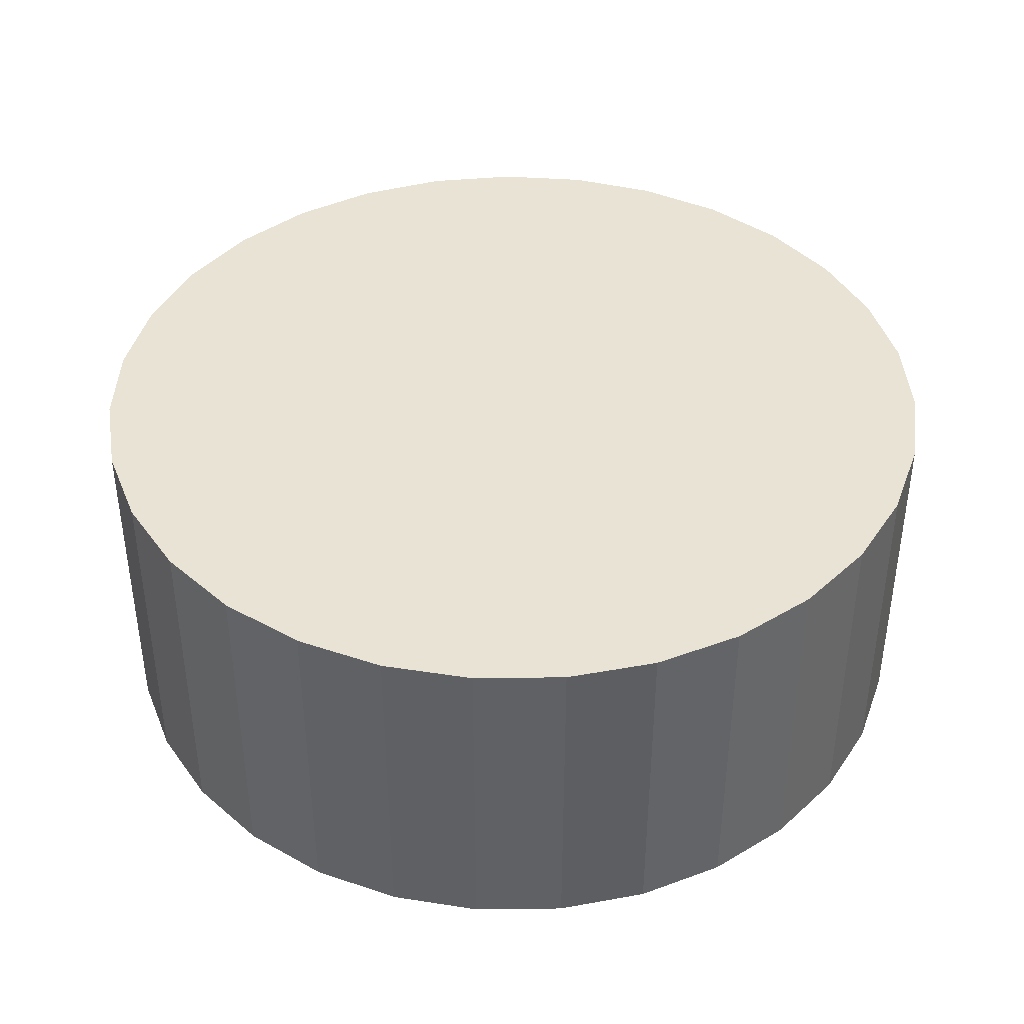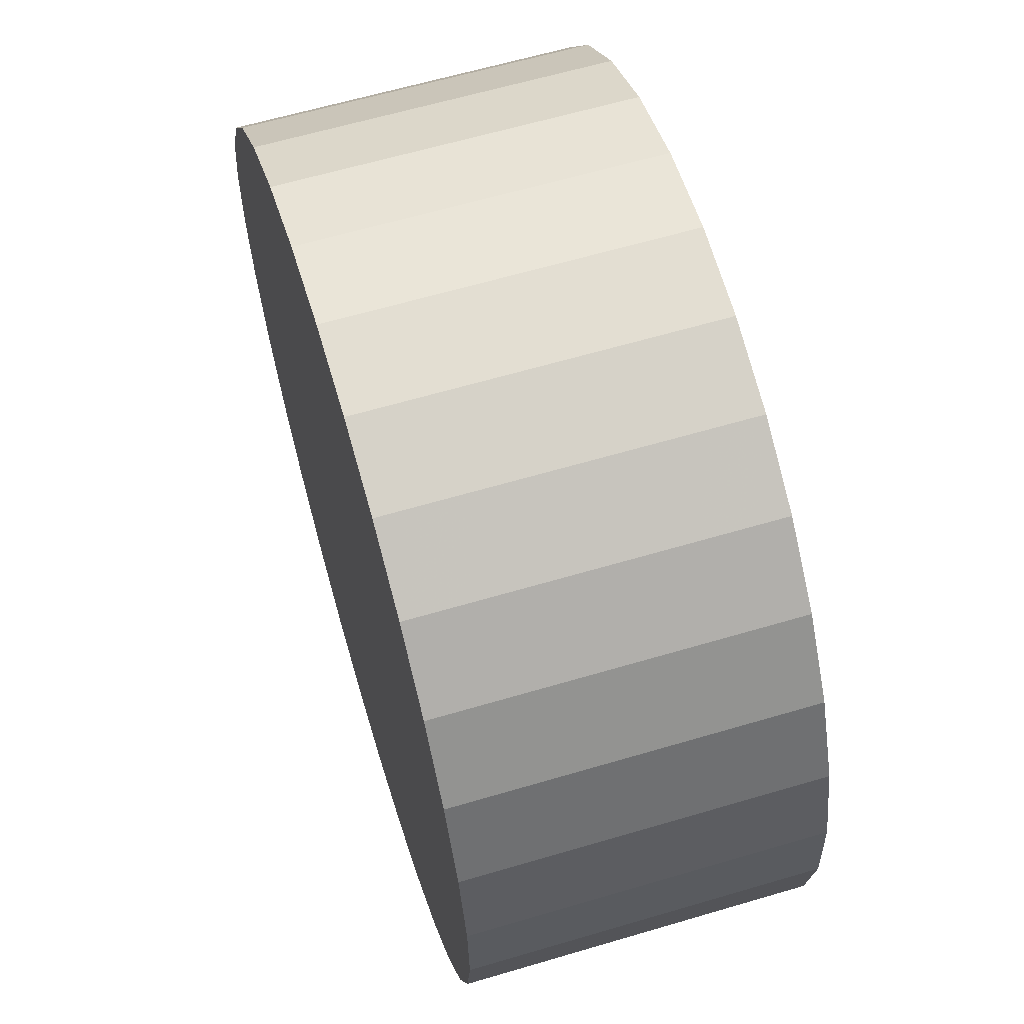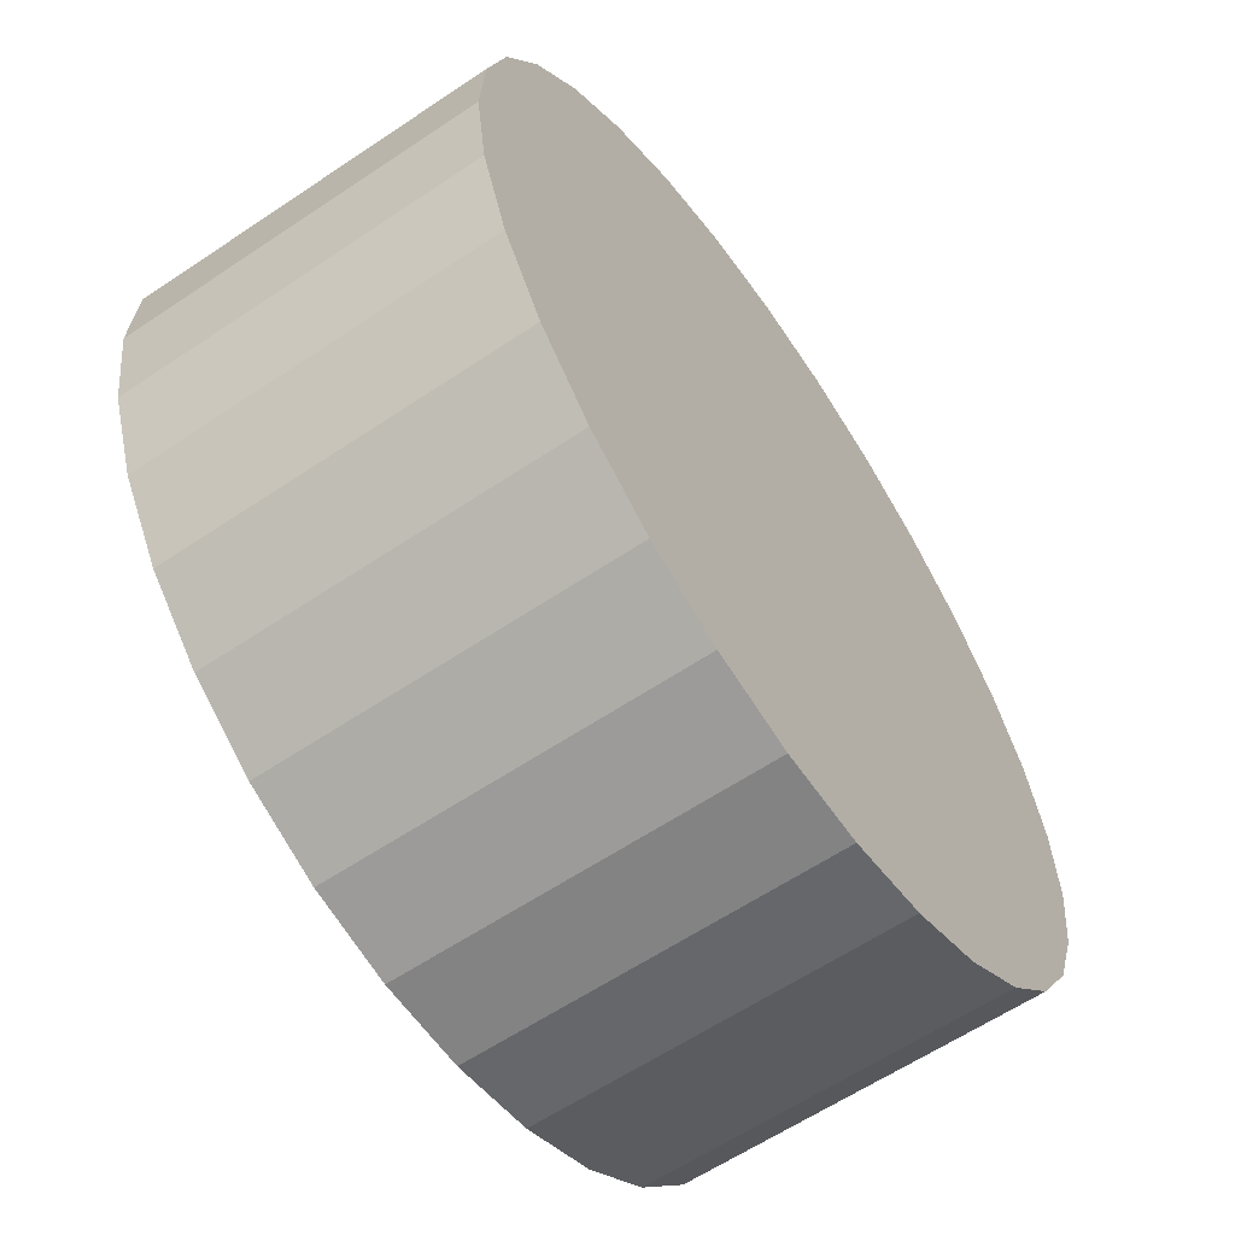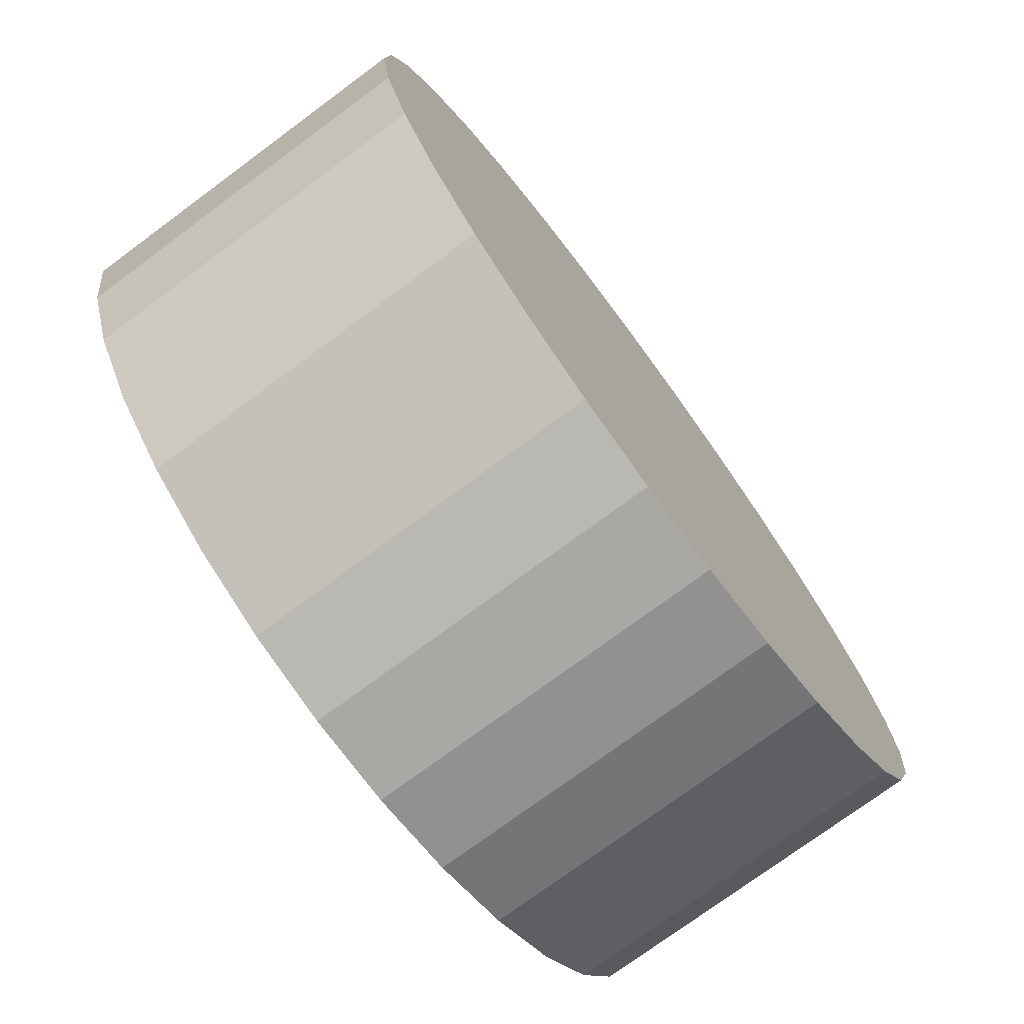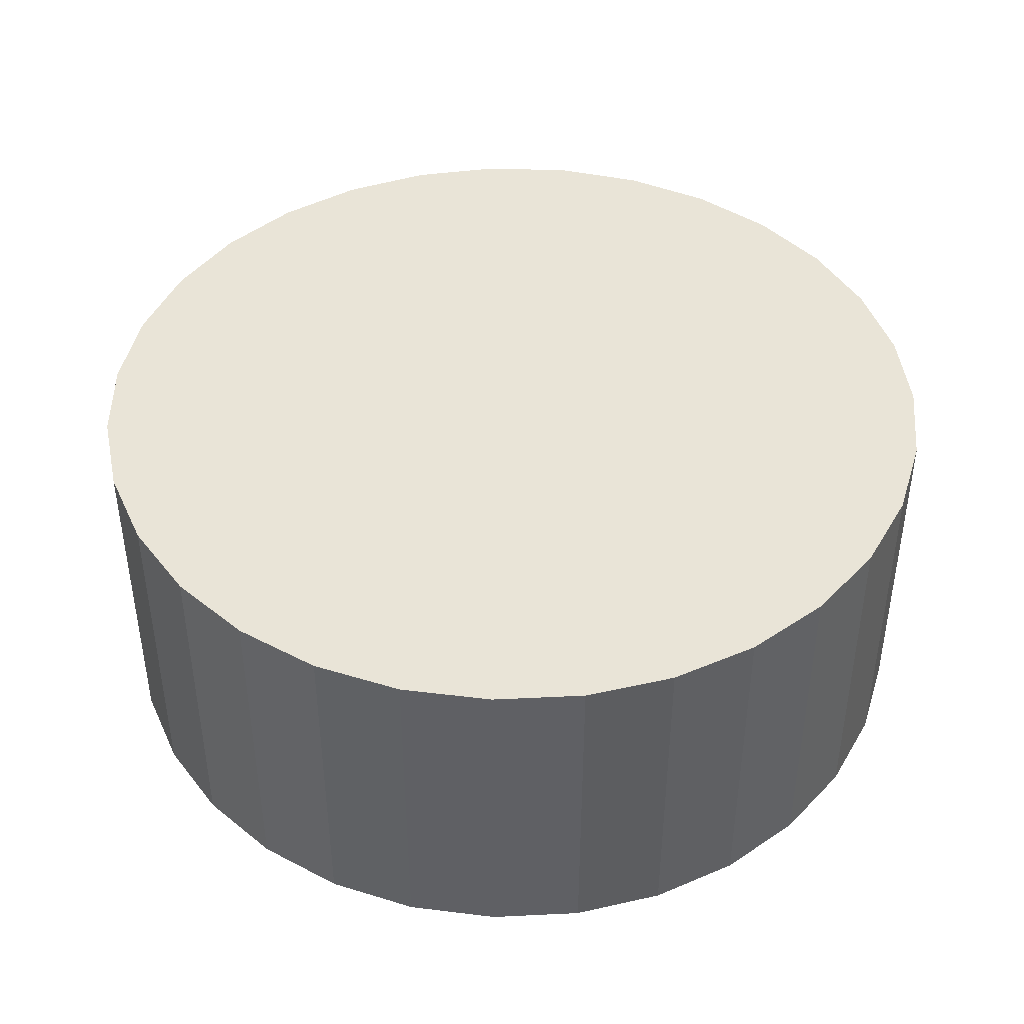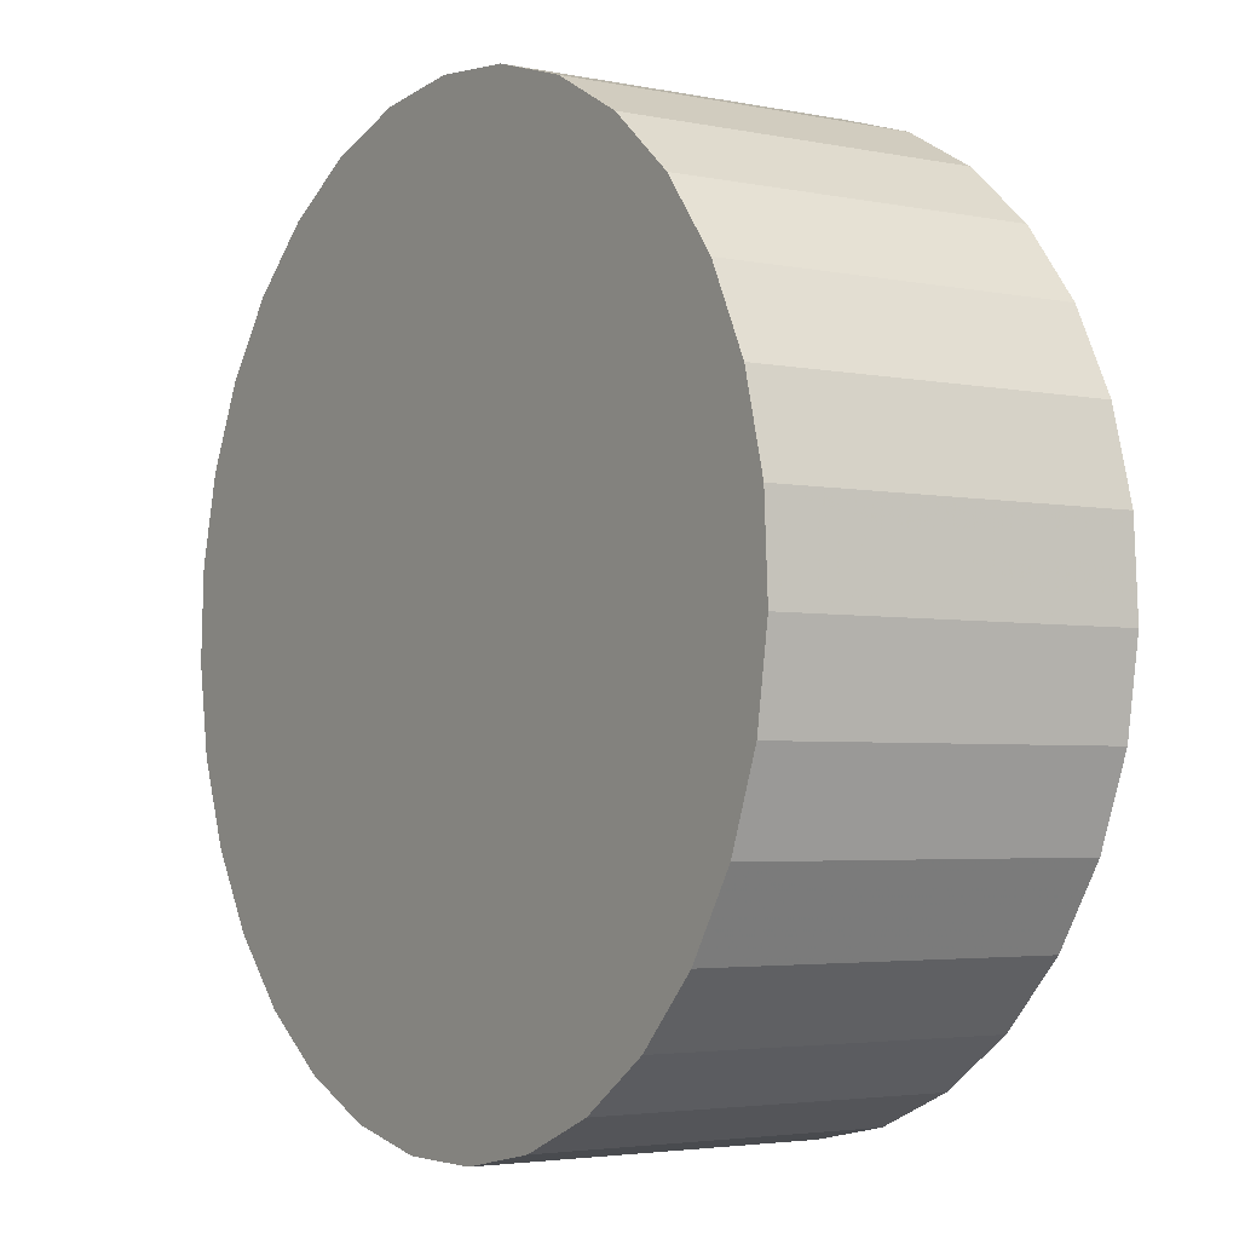
<metadata>
{"format":"obj","ext":"obj","renderer":"f3d","projection":"perspective","resolution":1024,"background":"white","views":[{"elev":41.1,"azim":39.8,"up":"+Y"},{"elev":62.5,"azim":-106.7,"up":"+Z"},{"elev":-61.2,"azim":124.4,"up":"+Z"},{"elev":-75.1,"azim":126.5,"up":"+Z"},{"elev":43.5,"azim":165.1,"up":"+Y"},{"elev":-3.6,"azim":-123.9,"up":"+Z"}]}
</metadata>
<code>
v 0 -5.5 -5
v 0 5.5 -5
v -0 -5.5 9
v -0 5.5 9
v -13.13 -5.5 -0.1377
v -13.13 5.5 -0.1377
v 7.998 -5.5 6.491
v 7.998 5.5 6.491
v 4.191 -5.5 -18.36
v 4.191 5.5 -18.36
v -13.98 -5.5 -5.709
v -13.98 5.5 -5.709
v 6.794 -5.5 -17.24
v 6.794 5.5 -17.24
v 13.84 -5.5 -2.88
v 13.84 5.5 -2.88
v -11.07 -5.5 -13.57
v -11.07 5.5 -13.57
v -13.55 -5.5 -8.509
v -13.55 5.5 -8.509
v 1.416 -5.5 -18.93
v 1.416 5.5 -18.93
v 9.119 -5.5 -15.62
v 9.119 5.5 -15.62
v 2.818 -5.5 8.713
v 2.818 5.5 8.713
v 11.88 -5.5 2.405
v 11.88 5.5 2.405
v -5.521 -5.5 7.865
v -5.521 5.5 7.865
v -12.57 -5.5 -11.17
v -12.57 5.5 -11.17
v -10.15 -5.5 4.646
v -10.15 5.5 4.646
v 10.15 -5.5 4.646
v 10.15 5.5 4.646
v 12.57 -5.5 -11.17
v 12.57 5.5 -11.17
v 5.521 -5.5 7.865
v 5.521 5.5 7.865
v -11.88 -5.5 2.405
v -11.88 5.5 2.405
v -2.818 -5.5 8.713
v -2.818 5.5 8.713
v -9.119 -5.5 -15.62
v -9.119 5.5 -15.62
v -1.416 -5.5 -18.93
v -1.416 5.5 -18.93
v 13.55 -5.5 -8.509
v 13.55 5.5 -8.509
v 11.07 -5.5 -13.57
v 11.07 5.5 -13.57
v -13.84 -5.5 -2.88
v -13.84 5.5 -2.88
v -6.794 -5.5 -17.24
v -6.794 5.5 -17.24
v 13.98 -5.5 -5.709
v 13.98 5.5 -5.709
v -4.191 -5.5 -18.36
v -4.191 5.5 -18.36
v -7.998 -5.5 6.491
v -7.998 5.5 6.491
v 13.13 -5.5 -0.1377
v 13.13 5.5 -0.1377
f 1 25 39
f 1 39 7
f 1 7 35
f 1 35 27
f 1 27 63
f 1 63 15
f 1 15 57
f 1 57 49
f 1 49 37
f 1 37 51
f 1 51 23
f 1 23 13
f 1 13 9
f 1 9 21
f 1 21 47
f 1 47 59
f 1 59 55
f 1 55 45
f 1 45 17
f 1 17 31
f 1 31 19
f 1 19 11
f 1 11 53
f 1 53 5
f 1 5 41
f 1 41 33
f 1 33 61
f 1 61 29
f 1 29 43
f 1 43 3
f 1 3 25
f 40 26 2
f 8 40 2
f 36 8 2
f 28 36 2
f 64 28 2
f 16 64 2
f 58 16 2
f 50 58 2
f 38 50 2
f 52 38 2
f 24 52 2
f 14 24 2
f 10 14 2
f 22 10 2
f 48 22 2
f 60 48 2
f 56 60 2
f 46 56 2
f 18 46 2
f 32 18 2
f 20 32 2
f 12 20 2
f 54 12 2
f 6 54 2
f 42 6 2
f 34 42 2
f 62 34 2
f 30 62 2
f 44 30 2
f 4 44 2
f 26 4 2
f 26 40 25
f 25 40 39
f 40 8 39
f 39 8 7
f 8 36 7
f 7 36 35
f 36 28 35
f 35 28 27
f 28 64 27
f 27 64 63
f 64 16 63
f 63 16 15
f 16 58 15
f 15 58 57
f 58 50 57
f 57 50 49
f 50 38 49
f 49 38 37
f 38 52 37
f 37 52 51
f 52 24 51
f 51 24 23
f 24 14 23
f 23 14 13
f 14 10 13
f 13 10 9
f 10 22 9
f 9 22 21
f 22 48 21
f 21 48 47
f 48 60 47
f 47 60 59
f 60 56 59
f 59 56 55
f 56 46 55
f 55 46 45
f 46 18 45
f 45 18 17
f 18 32 17
f 17 32 31
f 32 20 31
f 31 20 19
f 20 12 19
f 19 12 11
f 12 54 11
f 11 54 53
f 54 6 53
f 53 6 5
f 6 42 5
f 5 42 41
f 42 34 41
f 41 34 33
f 34 62 33
f 33 62 61
f 62 30 61
f 61 30 29
f 30 44 29
f 29 44 43
f 4 26 3
f 3 26 25
f 44 4 43
f 43 4 3

</code>
